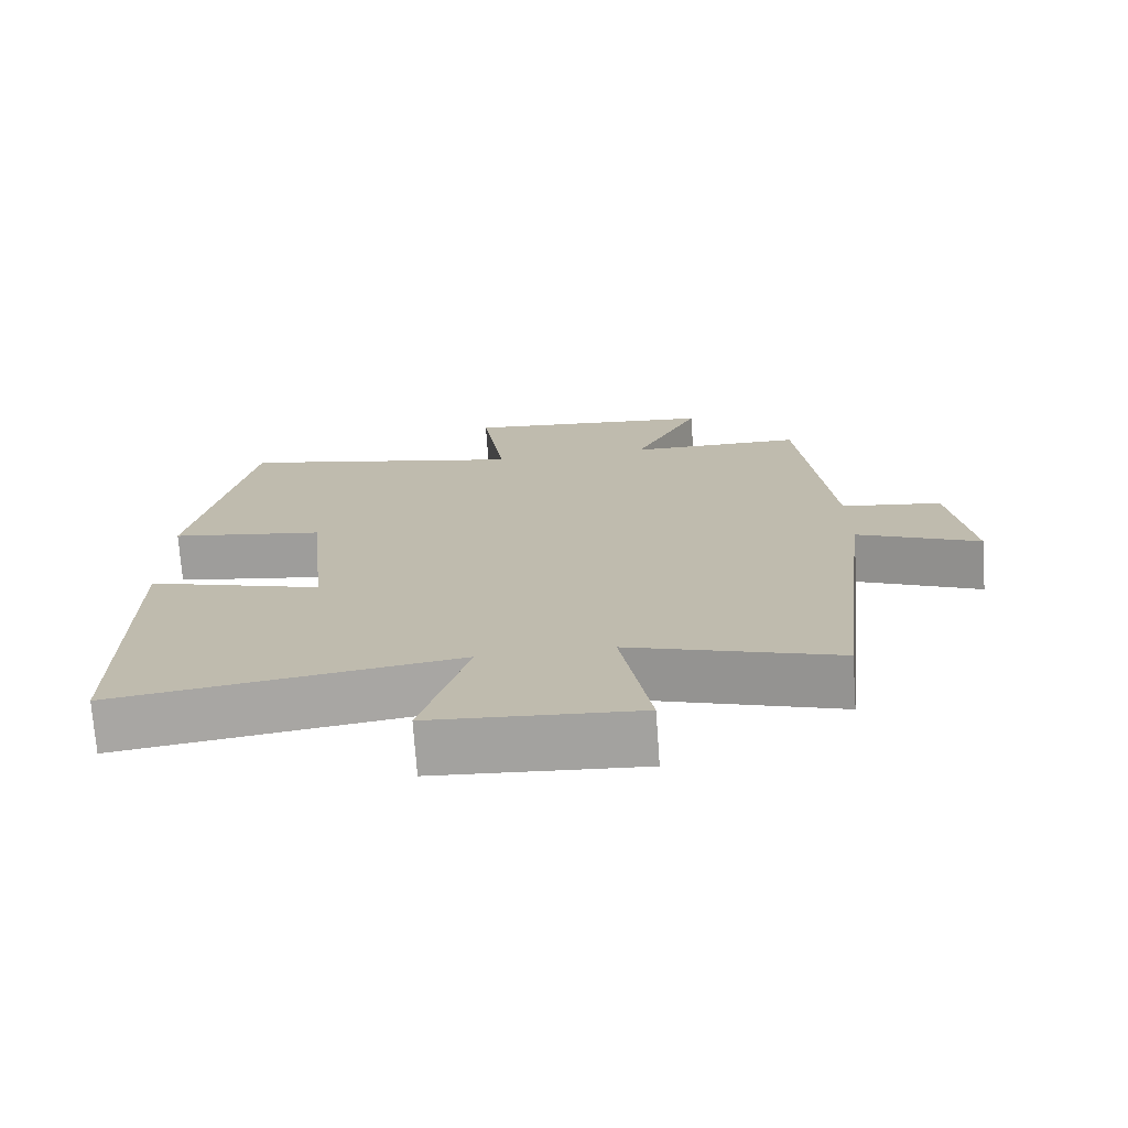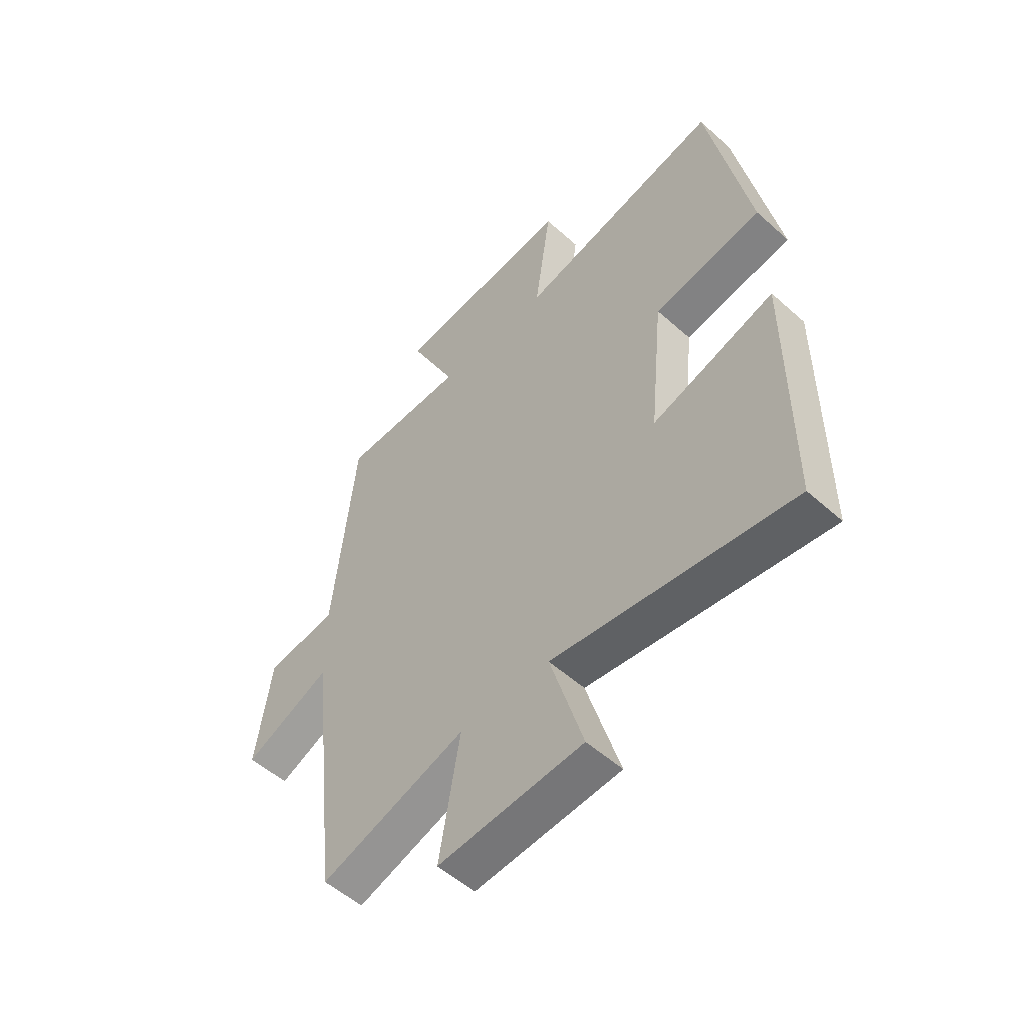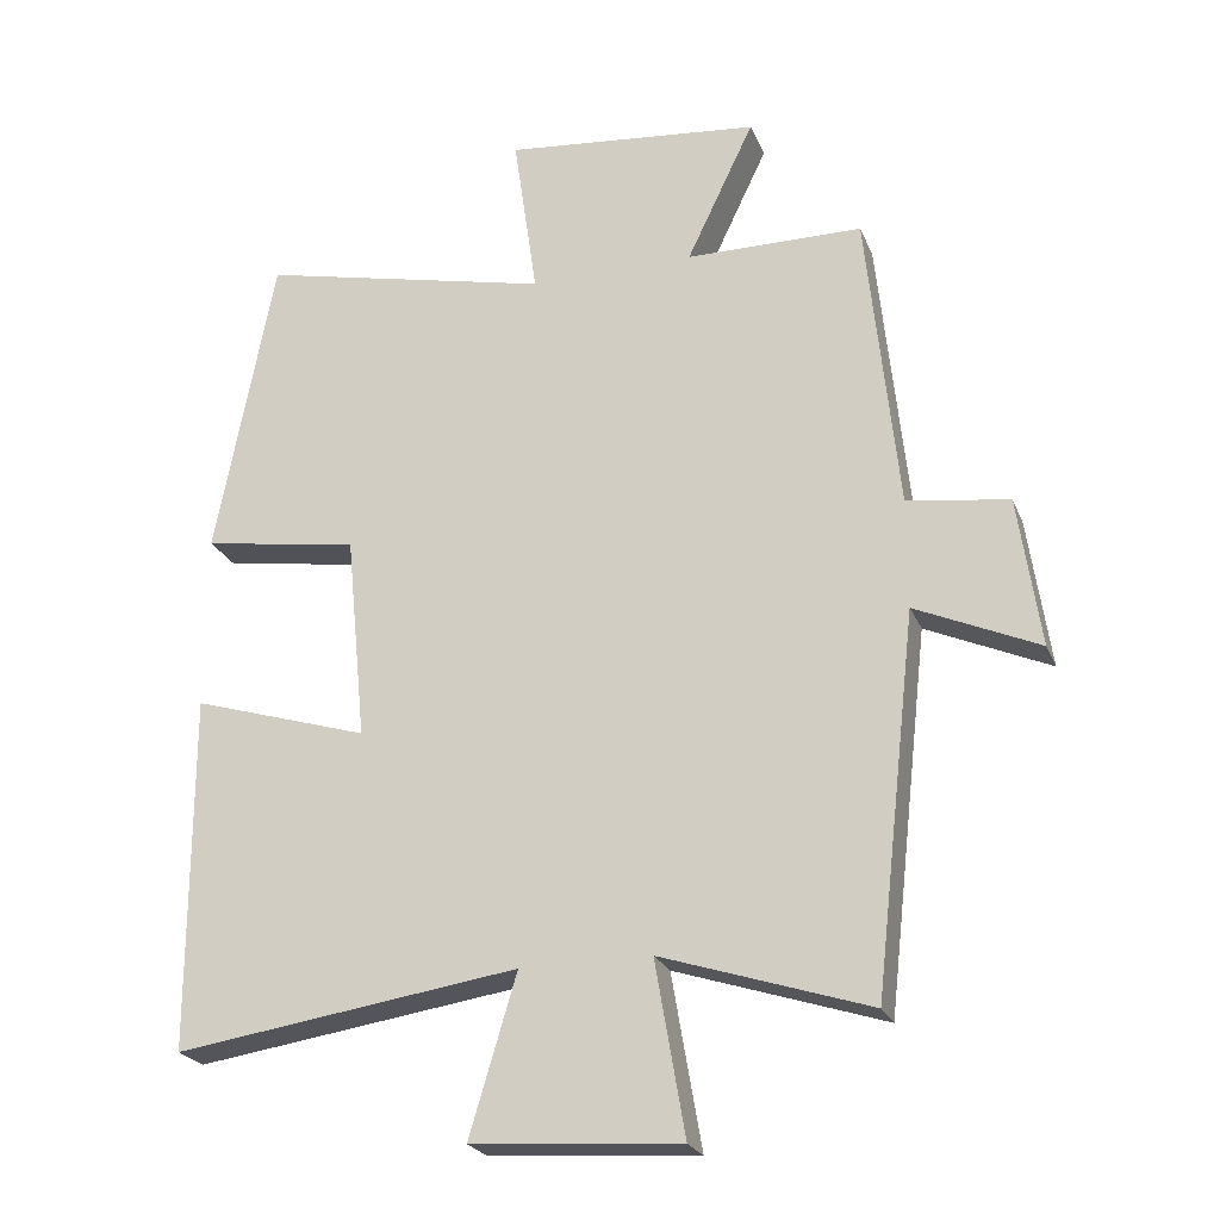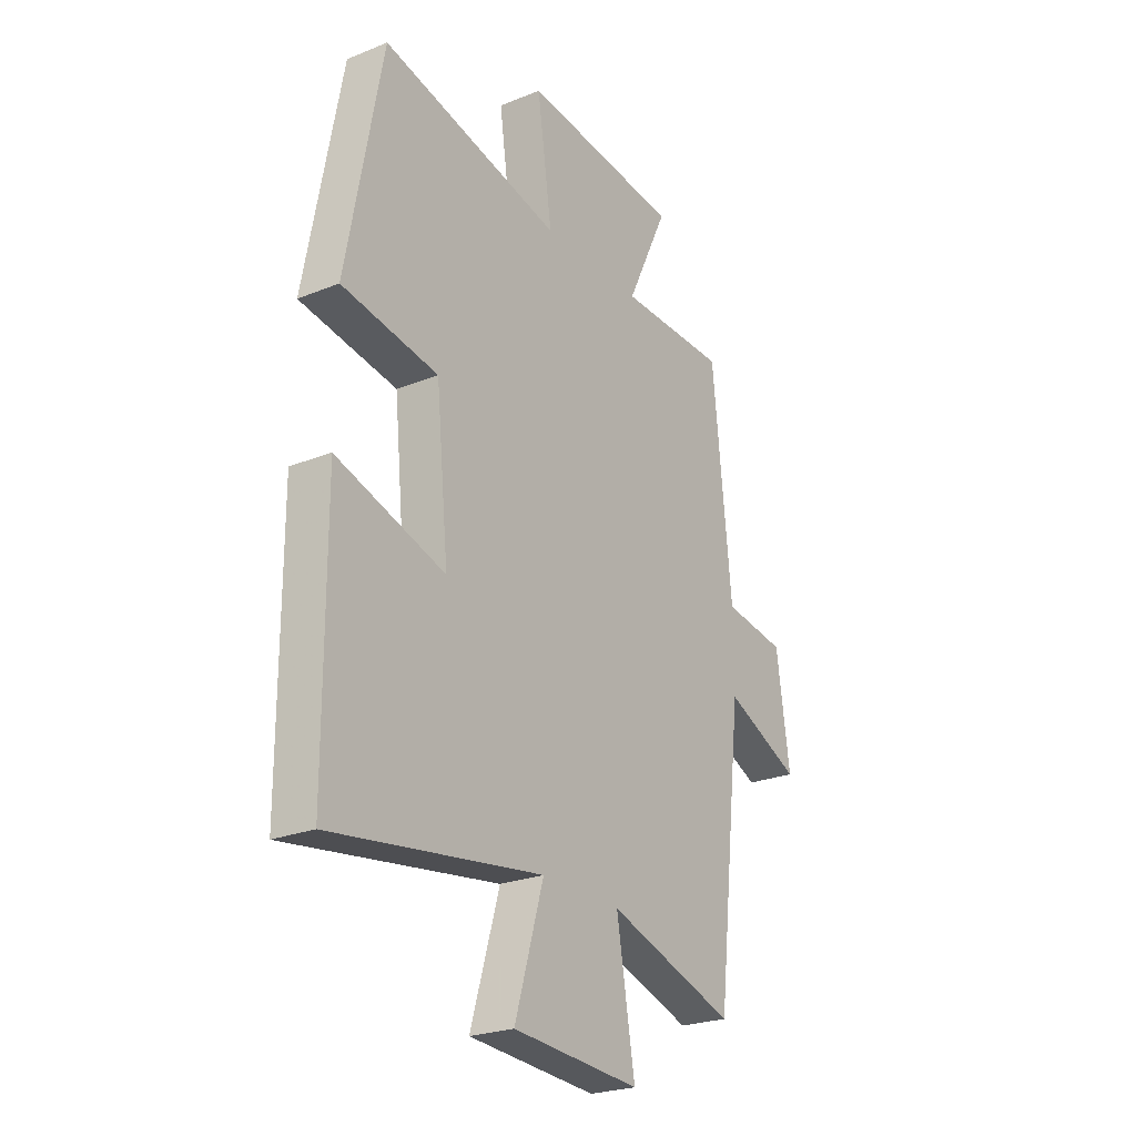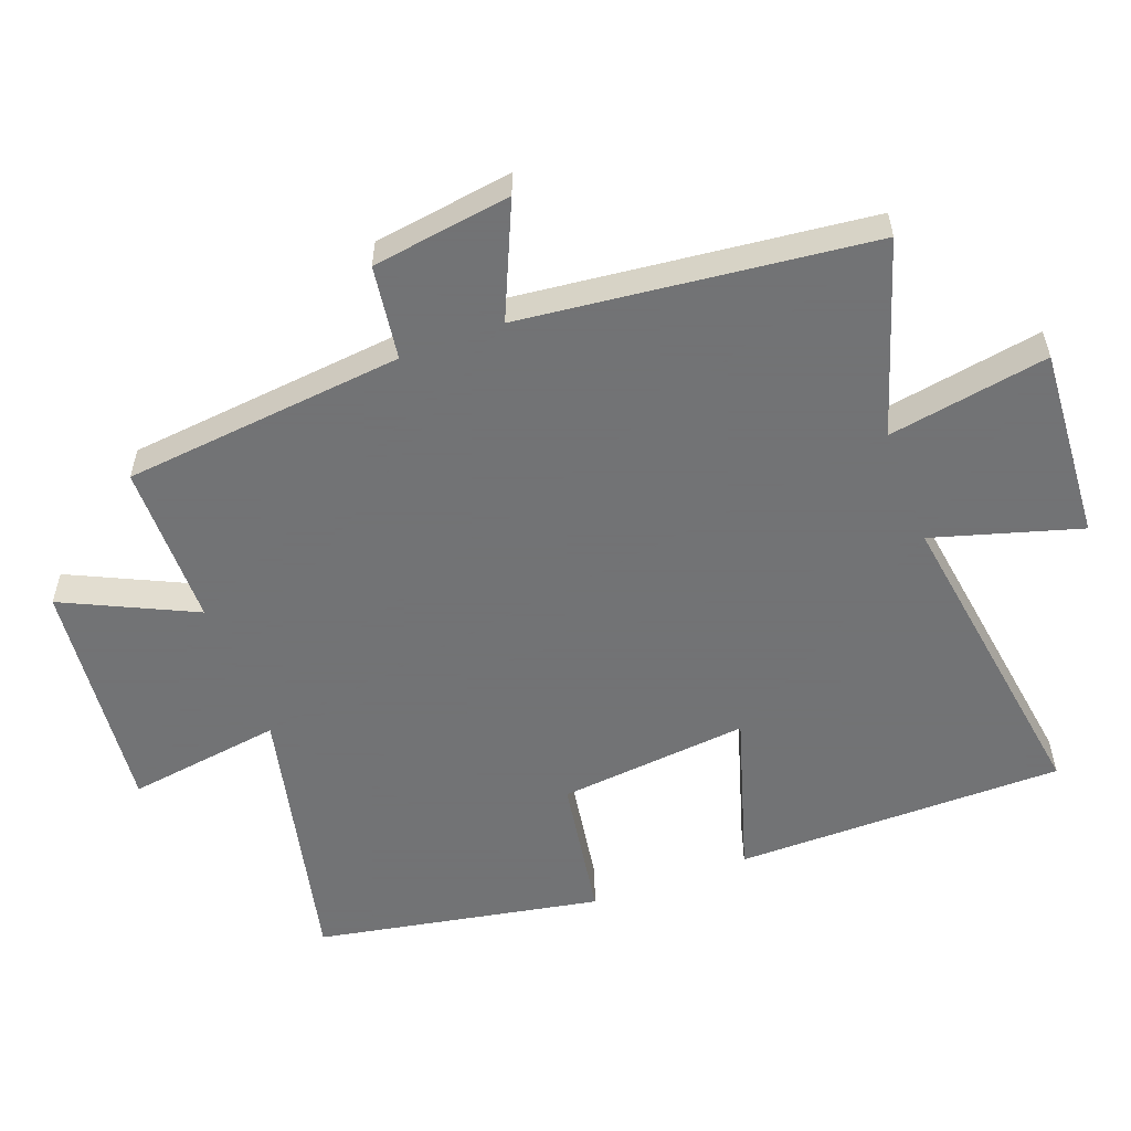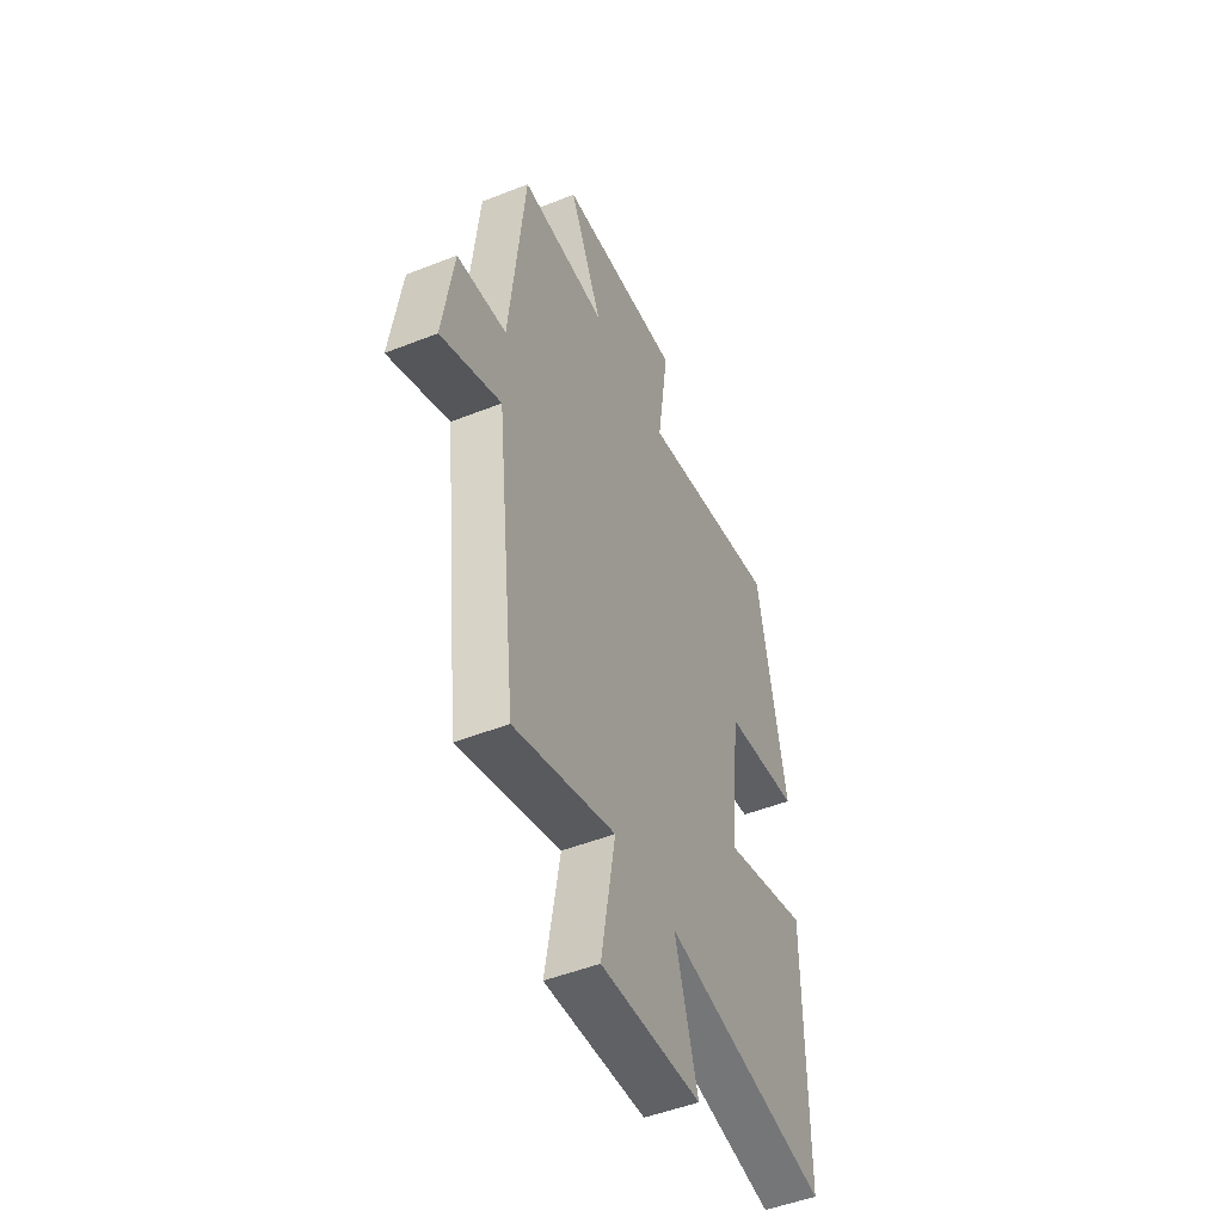
<metadata>
{"format":"obj","ext":"obj","renderer":"f3d","projection":"perspective","resolution":1024,"background":"white","views":[{"elev":-73.3,"azim":4.1,"up":"+Z"},{"elev":-53.8,"azim":-133.6,"up":"+Z"},{"elev":-23.8,"azim":18.6,"up":"+Z"},{"elev":-24.5,"azim":-56.5,"up":"+Z"},{"elev":-55.7,"azim":110.6,"up":"+Y"},{"elev":-49.6,"azim":113.6,"up":"+Z"}]}
</metadata>
<code>
v -0.42 0.07 0.592
v -0.015 0.07 0.5
v -0.048 0.07 0.731
v 0.306 0.07 0.695
v 0.213 0.07 0.5
v 0.457 0.07 0.498
v 0.5 0.07 0.078
v 0.64 0.07 0.058
v 0.67 0.07 -0.15
v 0.5 0.07 -0.074
v 0.441 0.07 -0.593
v 0.154 0.07 -0.5
v 0.195 0.07 -0.739
v -0.091 0.07 -0.719
v -0.026 0.07 -0.5
v -0.499 0.07 -0.569
v -0.5 0.07 -0.077
v -0.256 0.07 -0.152
v -0.284 0.07 0.132
v -0.5 0.07 0.167
v -0.42 0 0.592
v -0.015 0 0.5
v -0.048 0 0.731
v 0.306 0 0.695
v 0.213 0 0.5
v 0.457 0 0.498
v 0.5 0 0.078
v 0.64 0 0.058
v 0.67 0 -0.15
v 0.5 0 -0.074
v 0.441 0 -0.593
v 0.154 0 -0.5
v 0.195 0 -0.739
v -0.091 0 -0.719
v -0.026 0 -0.5
v -0.499 0 -0.569
v -0.5 0 -0.077
v -0.256 0 -0.152
v -0.284 0 0.132
v -0.5 0 0.167
f 19 20 1 2
f 18 19 2
f 15 16 17 18
f 15 18 2
f 12 13 14 15
f 12 15 2
f 12 2 3
f 11 12 3
f 10 11 3
f 7 8 9 10
f 5 6 7 10
f 5 10 3
f 3 4 5
f 22 21 40 39
f 22 39 38
f 38 37 36 35
f 22 38 35
f 35 34 33 32
f 22 35 32
f 23 22 32
f 23 32 31
f 23 31 30
f 30 29 28 27
f 30 27 26 25
f 23 30 25
f 25 24 23
f 1 21 22 2
f 2 22 23 3
f 3 23 24 4
f 4 24 25 5
f 5 25 26 6
f 6 26 27 7
f 7 27 28 8
f 8 28 29 9
f 9 29 30 10
f 10 30 31 11
f 11 31 32 12
f 12 32 33 13
f 13 33 34 14
f 14 34 35 15
f 15 35 36 16
f 16 36 37 17
f 17 37 38 18
f 18 38 39 19
f 19 39 40 20
f 20 40 21 1

</code>
